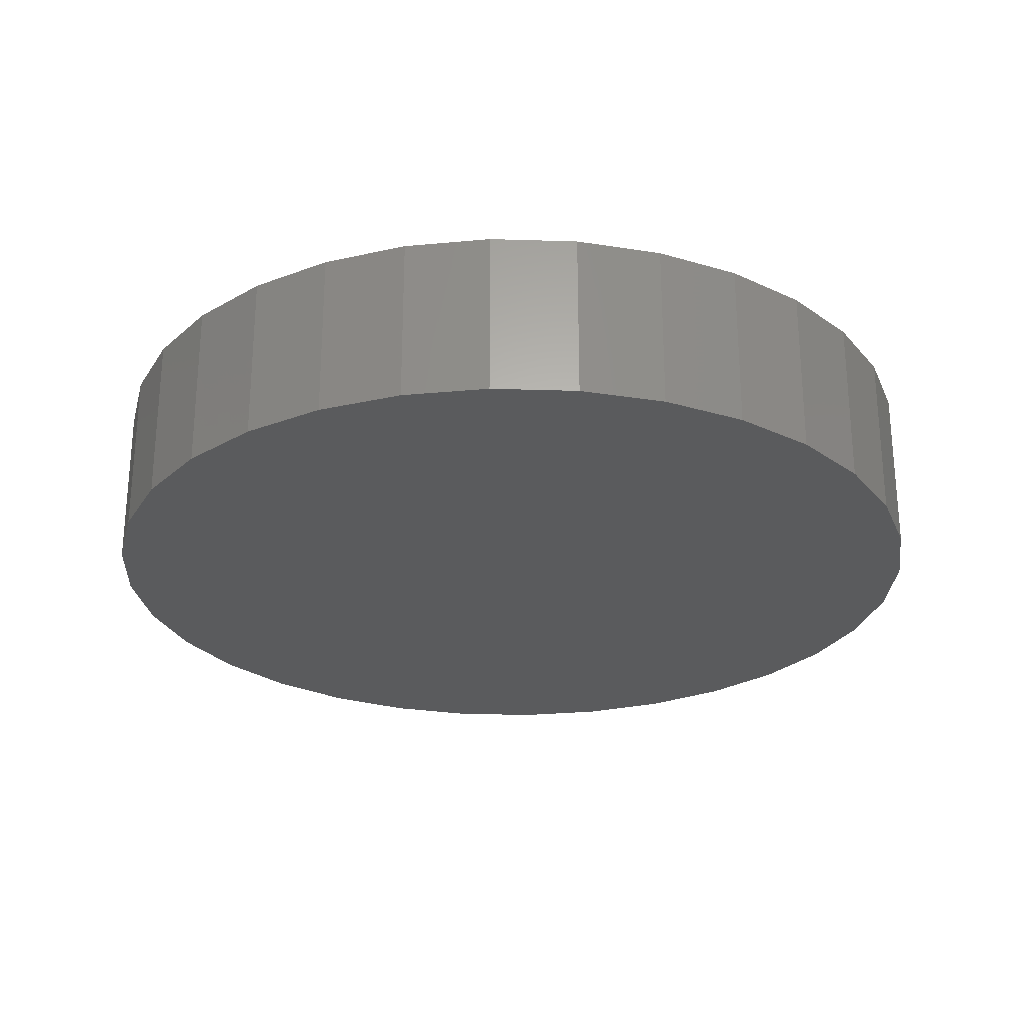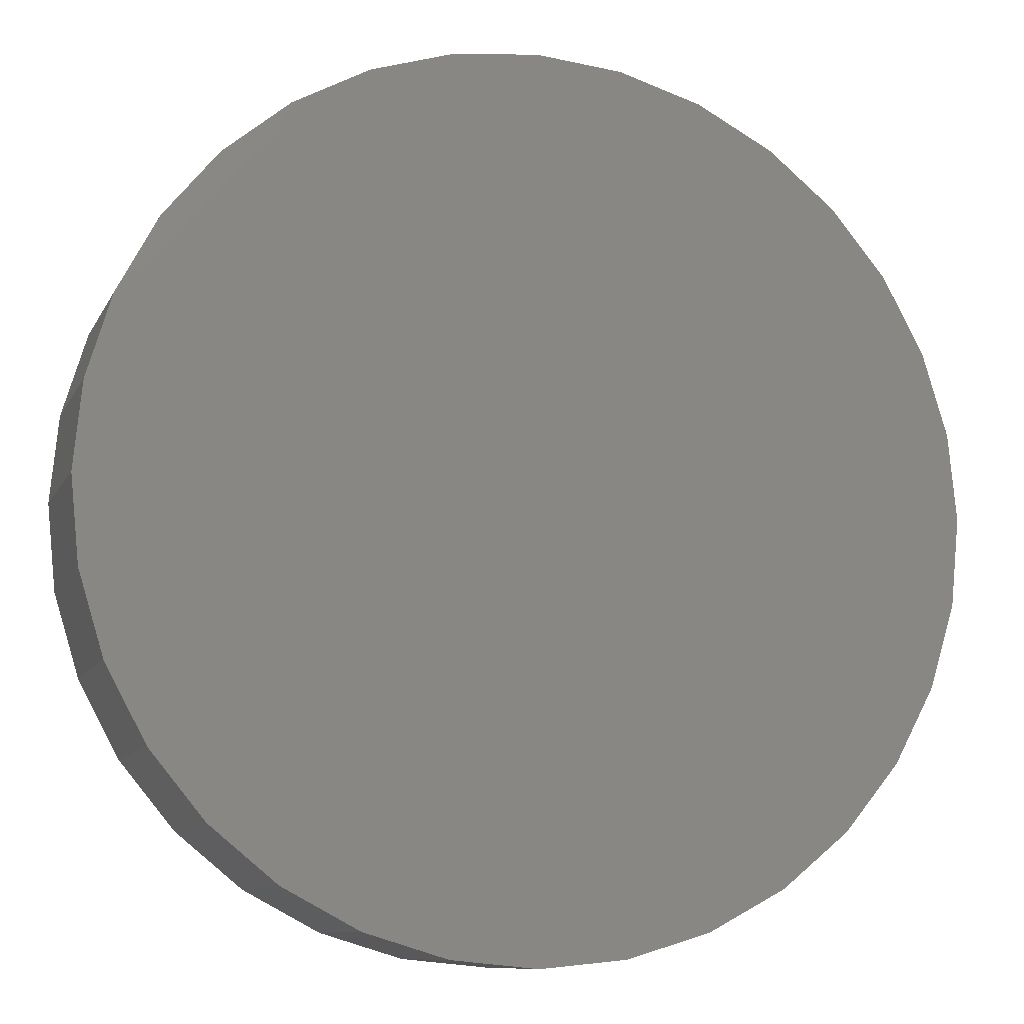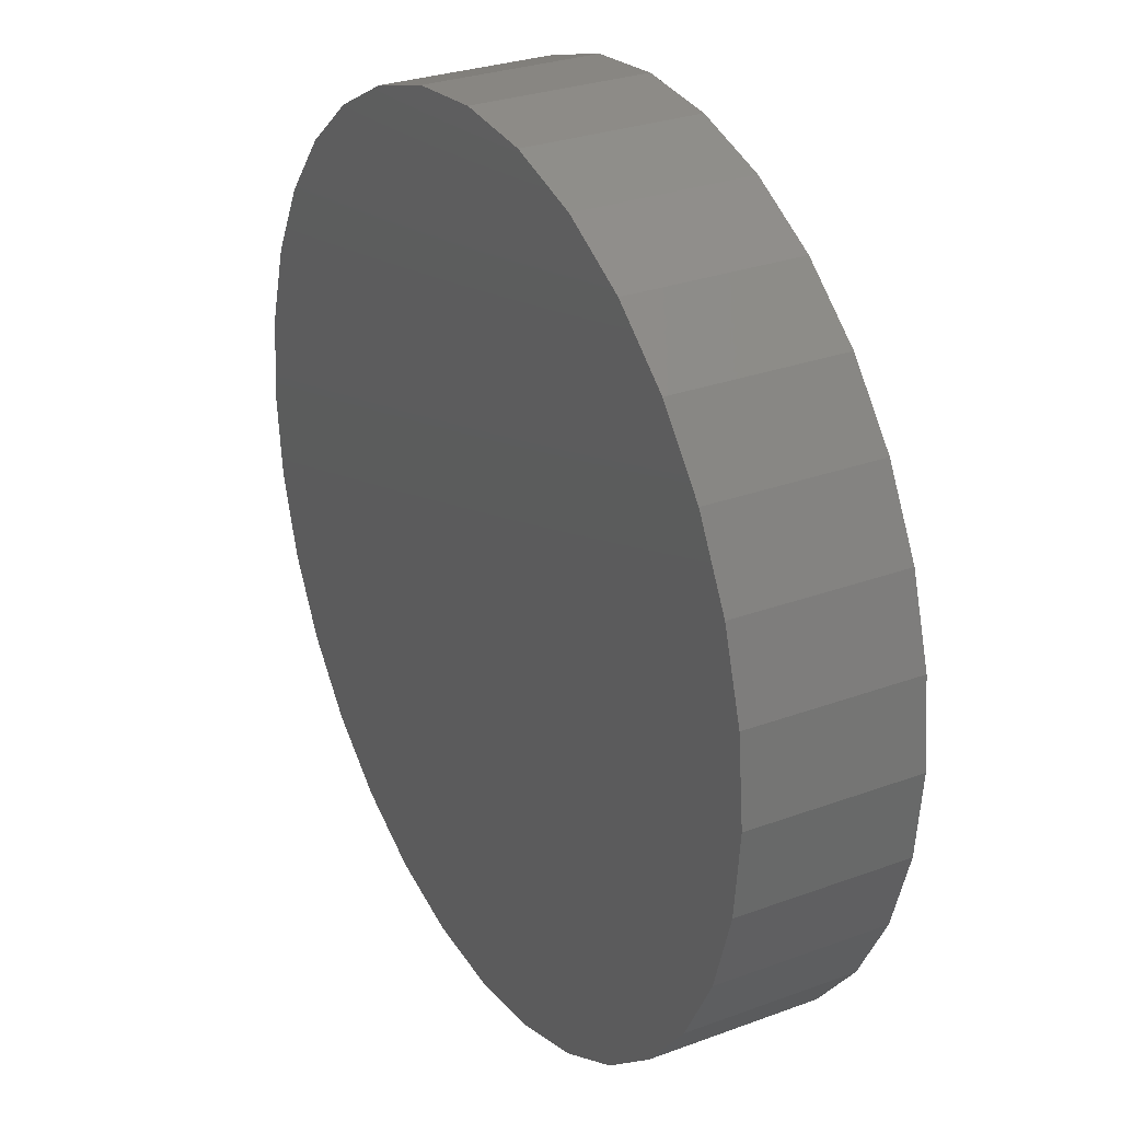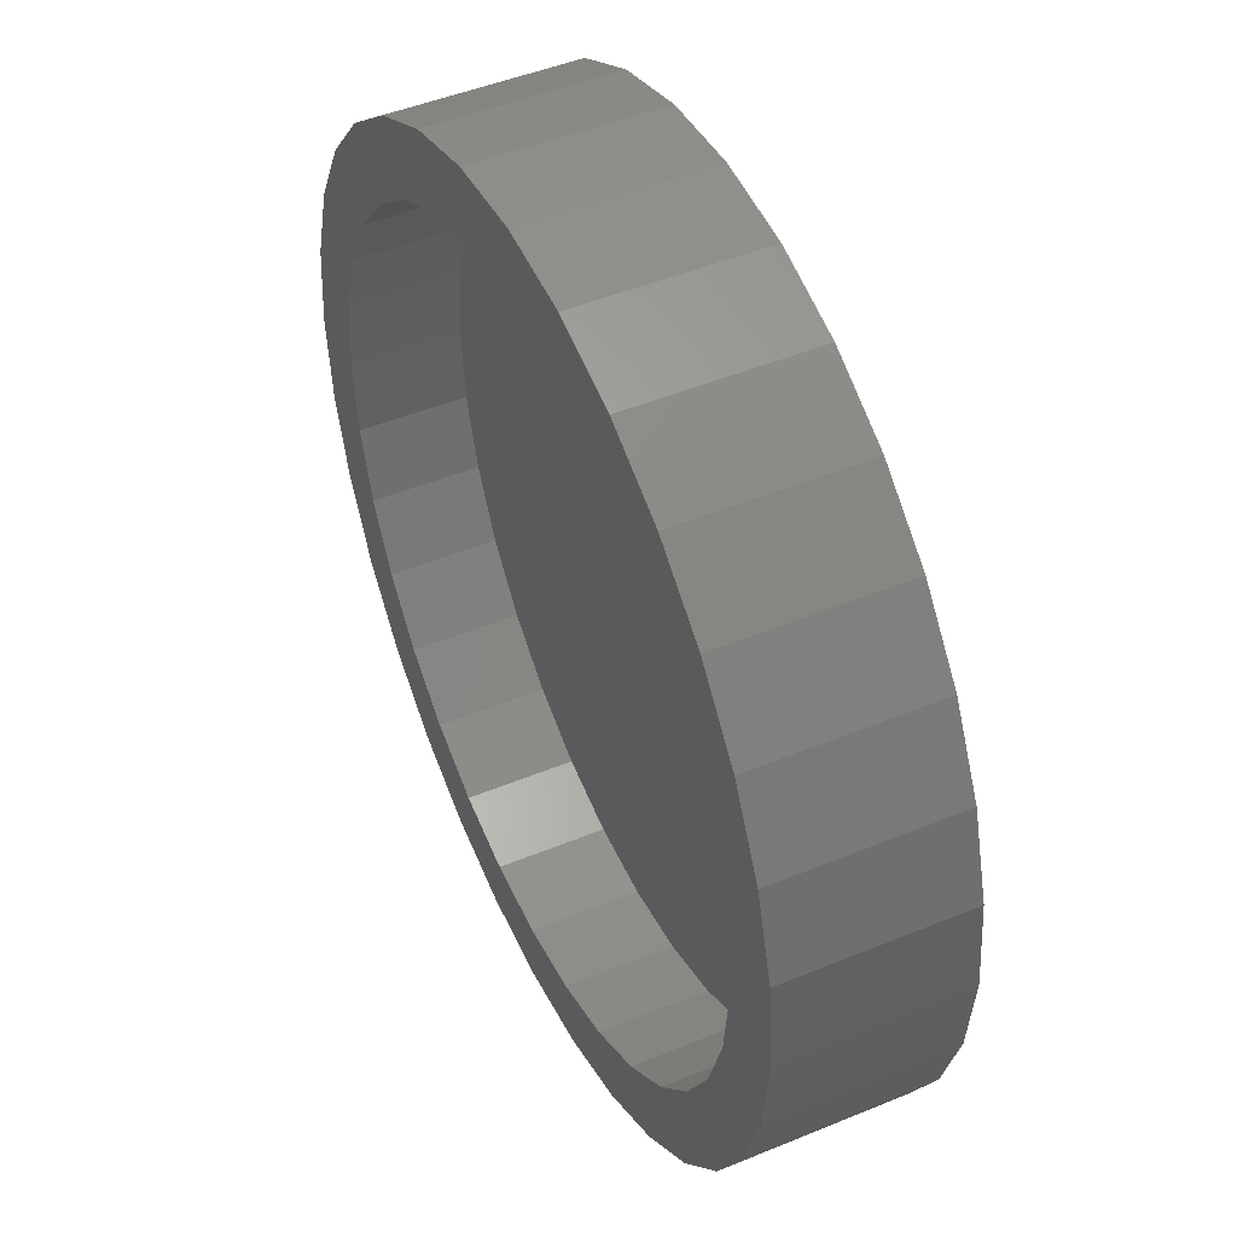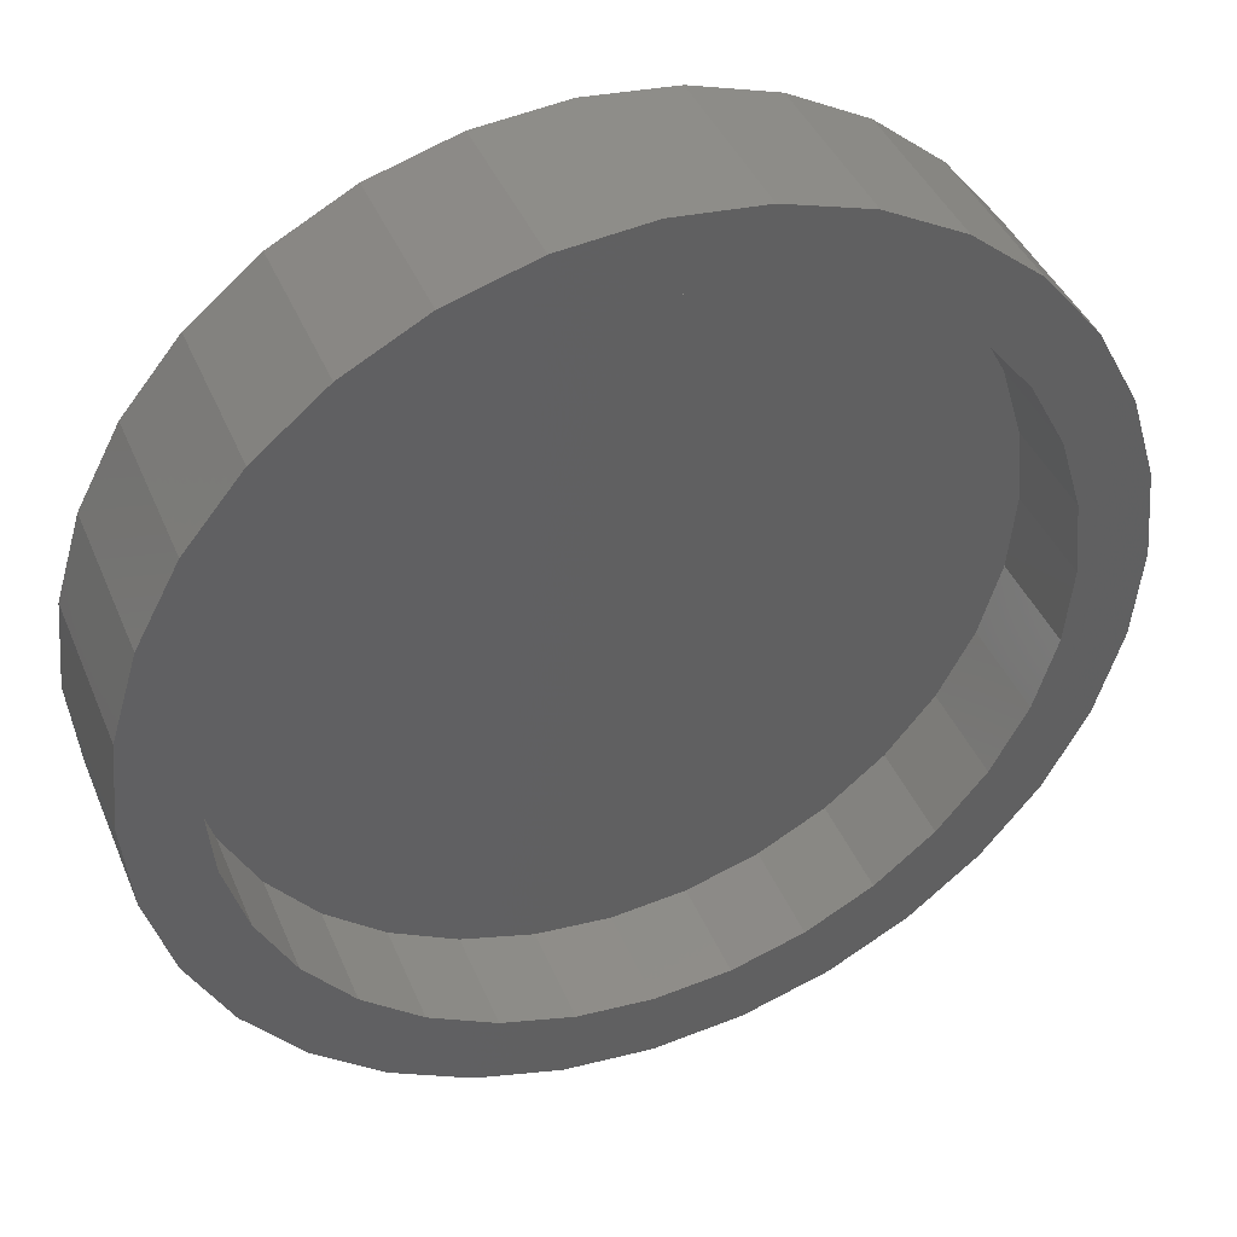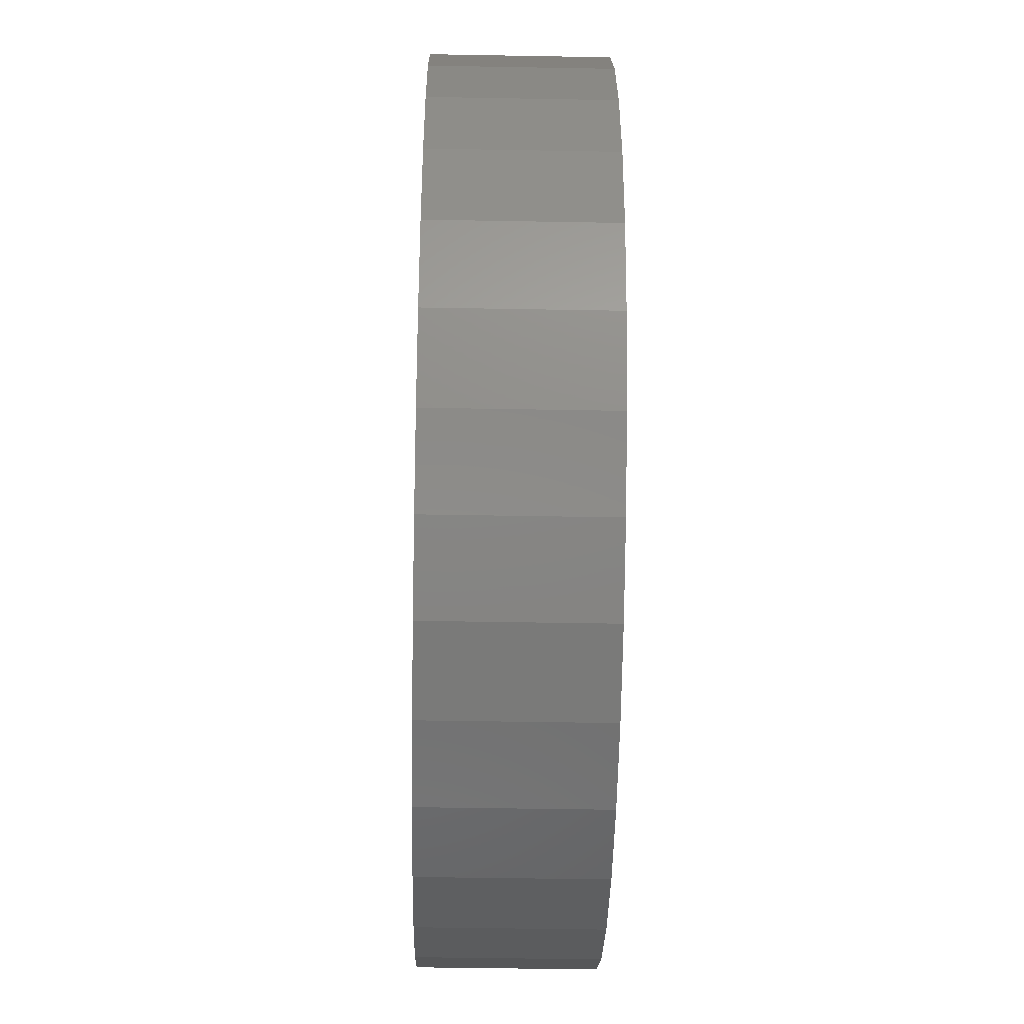
<metadata>
{"format":"stl","ext":"stl","renderer":"f3d","projection":"perspective","resolution":1024,"background":"white","views":[{"elev":-26.2,"azim":2.8,"up":"+Y"},{"elev":-9.9,"azim":-17.3,"up":"+Z"},{"elev":28.9,"azim":61.2,"up":"+Z"},{"elev":47.4,"azim":-115.0,"up":"+Z"},{"elev":41.4,"azim":158.5,"up":"+Z"},{"elev":-44.6,"azim":88.8,"up":"+Z"}]}
</metadata>
<code>
# stl→obj: 128 verts, 252 faces
v -0.309 4.808e-17 0.7652
v 0.007895 8.327e-17 0.7032
v -0.1293 6.804e-17 0.6897
v -0.4522 3.218e-17 0.6886
v -0.6418 1.114e-17 0.2691
v -0.7573 -1.684e-18 0.3169
v -0.5768 1.835e-17 0.3907
v -0.1537 6.533e-17 -0.8123
v -0.309 4.808e-17 -0.7652
v 0.007895 8.327e-17 -0.8282
v 0.1451 9.85e-17 0.6897
v 0.3248 1.185e-16 0.7652
v 0.3248 1.185e-16 -0.7652
v 0.1695 1.012e-16 -0.8123
v 0.1695 1.012e-16 0.8123
v 0.007895 8.327e-17 0.8282
v -0.1537 6.533e-17 0.8123
v -0.2612 5.339e-17 0.6497
v -0.3828 3.989e-17 0.5847
v -0.5777 1.825e-17 0.5856
v -0.4893 2.806e-17 0.4972
v -0.6807 6.814e-18 0.4601
v -0.4893 2.806e-17 -0.4972
v -0.6807 6.814e-18 -0.4601
v -0.5768 1.835e-17 -0.3907
v -0.7573 -1.684e-18 -0.3169
v -0.6418 1.114e-17 -0.2691
v -0.8044 -6.916e-18 -0.1616
v -0.6818 6.695e-18 -0.1372
v -0.8203 -8.683e-18 1.057e-16
v -0.6953 5.195e-18 8.277e-17
v -0.8044 -6.916e-18 0.1616
v -0.6818 6.695e-18 0.1372
v -0.3828 3.989e-17 -0.5847
v -0.5777 1.825e-17 -0.5856
v -0.2612 5.339e-17 -0.6497
v -0.4522 3.218e-17 -0.6886
v -0.1293 6.804e-17 -0.6897
v 0.468 1.344e-16 -0.6886
v 0.1451 9.85e-17 -0.6897
v 0.007895 8.327e-17 -0.7032
v 0.6576 1.554e-16 0.2691
v 0.5926 1.482e-16 0.3907
v 0.7731 1.682e-16 0.3169
v 0.5051 1.385e-16 0.4972
v 0.6965 1.597e-16 0.4601
v 0.3986 1.266e-16 0.5847
v 0.5935 1.483e-16 0.5856
v 0.277 1.131e-16 0.6497
v 0.468 1.344e-16 0.6886
v 0.5051 1.385e-16 -0.4972
v 0.5926 1.482e-16 -0.3907
v 0.6965 1.597e-16 -0.4601
v 0.6576 1.554e-16 -0.2691
v 0.7731 1.682e-16 -0.3169
v 0.6976 1.598e-16 -0.1372
v 0.8202 1.734e-16 -0.1616
v 0.7111 1.613e-16 -8.947e-17
v 0.8361 1.752e-16 -3e-16
v 0.6976 1.598e-16 0.1372
v 0.8202 1.734e-16 0.1616
v 0.277 1.131e-16 -0.6497
v 0.3986 1.266e-16 -0.5847
v 0.5935 1.483e-16 -0.5856
v 0.1451 -0.1953 -0.6897
v 0.277 -0.1953 -0.6497
v 0.3986 -0.1953 -0.5847
v 0.5051 -0.1953 -0.4972
v 0.5926 -0.1953 -0.3907
v 0.6576 -0.1953 -0.2691
v 0.6976 -0.1953 -0.1372
v 0.7111 -0.1953 -8.947e-17
v 0.007895 -0.1953 -0.7032
v -0.1293 -0.1953 -0.6897
v -0.2612 -0.1953 -0.6497
v -0.3828 -0.1953 -0.5847
v -0.4893 -0.1953 -0.4972
v -0.5768 -0.1953 -0.3907
v -0.6418 -0.1953 -0.2691
v -0.6818 -0.1953 -0.1372
v -0.6953 -0.1953 8.277e-17
v -0.1293 -0.1953 0.6897
v -0.2612 -0.1953 0.6497
v -0.3828 -0.1953 0.5847
v -0.4893 -0.1953 0.4972
v -0.5768 -0.1953 0.3907
v -0.6418 -0.1953 0.2691
v -0.6818 -0.1953 0.1372
v 0.007895 -0.1953 0.7032
v 0.1451 -0.1953 0.6897
v 0.277 -0.1953 0.6497
v 0.3986 -0.1953 0.5847
v 0.5051 -0.1953 0.4972
v 0.5926 -0.1953 0.3907
v 0.6576 -0.1953 0.2691
v 0.6976 -0.1953 0.1372
v 0.8361 -0.3203 -9.712e-17
v 0.8202 -0.3203 -0.1616
v 0.7731 -0.3203 -0.3169
v 0.6965 -0.3203 -0.4601
v 0.5935 -0.3203 -0.5856
v 0.468 -0.3203 -0.6886
v 0.3248 -0.3203 -0.7652
v 0.1695 -0.3203 -0.8123
v 0.007895 -0.3203 -0.8282
v -0.1537 -0.3203 -0.8123
v -0.309 -0.3203 -0.7652
v -0.4522 -0.3203 -0.6886
v -0.5777 -0.3203 -0.5856
v -0.6807 -0.3203 -0.4601
v -0.7573 -0.3203 -0.3169
v -0.8044 -0.3203 -0.1616
v -0.8203 -0.3203 1.057e-16
v -0.8044 -0.3203 0.1616
v -0.7573 -0.3203 0.3169
v -0.6807 -0.3203 0.4601
v -0.5777 -0.3203 0.5856
v -0.4522 -0.3203 0.6886
v -0.309 -0.3203 0.7652
v -0.1537 -0.3203 0.8123
v 0.007895 -0.3203 0.8282
v 0.1695 -0.3203 0.8123
v 0.3248 -0.3203 0.7652
v 0.468 -0.3203 0.6886
v 0.5935 -0.3203 0.5856
v 0.6965 -0.3203 0.4601
v 0.7731 -0.3203 0.3169
v 0.8202 -0.3203 0.1616
f 1 2 3
f 3 4 1
f 5 6 7
f 8 9 10
f 11 2 12
f 13 14 10
f 12 2 15
f 15 2 16
f 2 1 16
f 16 1 17
f 3 18 4
f 4 18 19
f 4 19 20
f 20 19 21
f 20 21 22
f 22 21 7
f 22 7 6
f 23 24 25
f 25 24 26
f 25 26 27
f 27 26 28
f 27 28 29
f 29 28 30
f 29 30 31
f 31 30 32
f 31 32 33
f 33 32 6
f 33 6 5
f 34 24 23
f 24 34 35
f 35 34 36
f 35 36 37
f 37 36 38
f 37 38 9
f 39 13 40
f 40 13 10
f 40 10 41
f 41 10 9
f 41 9 38
f 42 43 44
f 44 43 45
f 44 45 46
f 46 45 47
f 46 47 48
f 48 47 49
f 48 49 50
f 50 49 11
f 50 11 12
f 51 52 53
f 53 52 54
f 53 54 55
f 55 54 56
f 55 56 57
f 57 56 58
f 57 58 59
f 59 58 60
f 59 60 61
f 61 60 42
f 61 42 44
f 40 62 39
f 39 62 63
f 39 63 64
f 64 63 51
f 64 51 53
f 41 65 40
f 40 65 66
f 40 66 62
f 62 66 67
f 62 67 63
f 63 67 68
f 63 68 51
f 51 68 69
f 51 69 52
f 52 69 70
f 52 70 54
f 54 70 71
f 54 71 56
f 56 71 72
f 56 72 58
f 65 41 73
f 73 41 38
f 73 38 74
f 74 38 36
f 74 36 75
f 75 36 34
f 75 34 76
f 76 34 23
f 76 23 77
f 77 23 25
f 77 25 78
f 78 25 27
f 78 27 79
f 79 27 29
f 79 29 80
f 80 29 31
f 80 31 81
f 2 82 3
f 3 82 83
f 3 83 18
f 18 83 84
f 18 84 19
f 19 84 85
f 19 85 21
f 21 85 86
f 21 86 7
f 7 86 87
f 7 87 5
f 5 87 88
f 5 88 33
f 33 88 81
f 33 81 31
f 82 2 89
f 89 2 11
f 89 11 90
f 90 11 49
f 90 49 91
f 91 49 47
f 91 47 92
f 92 47 45
f 92 45 93
f 93 45 43
f 93 43 94
f 94 43 42
f 94 42 95
f 95 42 60
f 95 60 96
f 96 60 58
f 96 58 72
f 59 97 57
f 57 97 98
f 57 98 55
f 55 98 99
f 55 99 53
f 53 99 100
f 53 100 64
f 64 100 101
f 64 101 39
f 39 101 102
f 39 102 13
f 13 102 103
f 13 103 14
f 14 103 104
f 14 104 10
f 10 104 105
f 10 105 8
f 8 105 106
f 8 106 9
f 9 106 107
f 9 107 37
f 37 107 108
f 37 108 35
f 35 108 109
f 35 109 24
f 24 109 110
f 24 110 26
f 26 110 111
f 26 111 28
f 28 111 112
f 28 112 30
f 30 112 113
f 30 113 32
f 32 113 114
f 32 114 6
f 6 114 115
f 6 115 22
f 22 115 116
f 22 116 20
f 20 116 117
f 20 117 4
f 4 117 118
f 4 118 1
f 1 118 119
f 1 119 17
f 17 119 120
f 17 120 16
f 16 120 121
f 16 121 15
f 15 121 122
f 15 122 12
f 12 122 123
f 12 123 50
f 50 123 124
f 50 124 48
f 48 124 125
f 48 125 46
f 46 125 126
f 46 126 44
f 44 126 127
f 44 127 61
f 61 127 128
f 61 128 59
f 59 128 97
f 120 122 121
f 122 120 123
f 123 120 119
f 123 119 124
f 124 119 118
f 124 118 125
f 125 118 117
f 125 117 126
f 126 117 116
f 126 116 127
f 127 116 115
f 127 115 128
f 128 115 114
f 128 114 97
f 97 114 113
f 97 113 98
f 98 113 112
f 98 112 99
f 99 112 111
f 99 111 100
f 100 111 110
f 100 110 101
f 101 110 109
f 101 109 102
f 102 109 108
f 102 108 103
f 103 108 107
f 103 107 104
f 104 107 106
f 104 106 105
f 71 96 72
f 81 88 80
f 80 88 87
f 80 87 79
f 79 87 86
f 79 86 78
f 78 86 85
f 78 85 77
f 77 85 84
f 77 84 76
f 76 84 83
f 76 83 75
f 75 83 82
f 75 82 74
f 74 82 89
f 74 89 73
f 73 89 90
f 73 90 65
f 65 90 91
f 65 91 66
f 66 91 92
f 66 92 67
f 67 92 93
f 67 93 68
f 68 93 94
f 68 94 69
f 69 94 95
f 69 95 70
f 70 95 96
f 70 96 71

</code>
